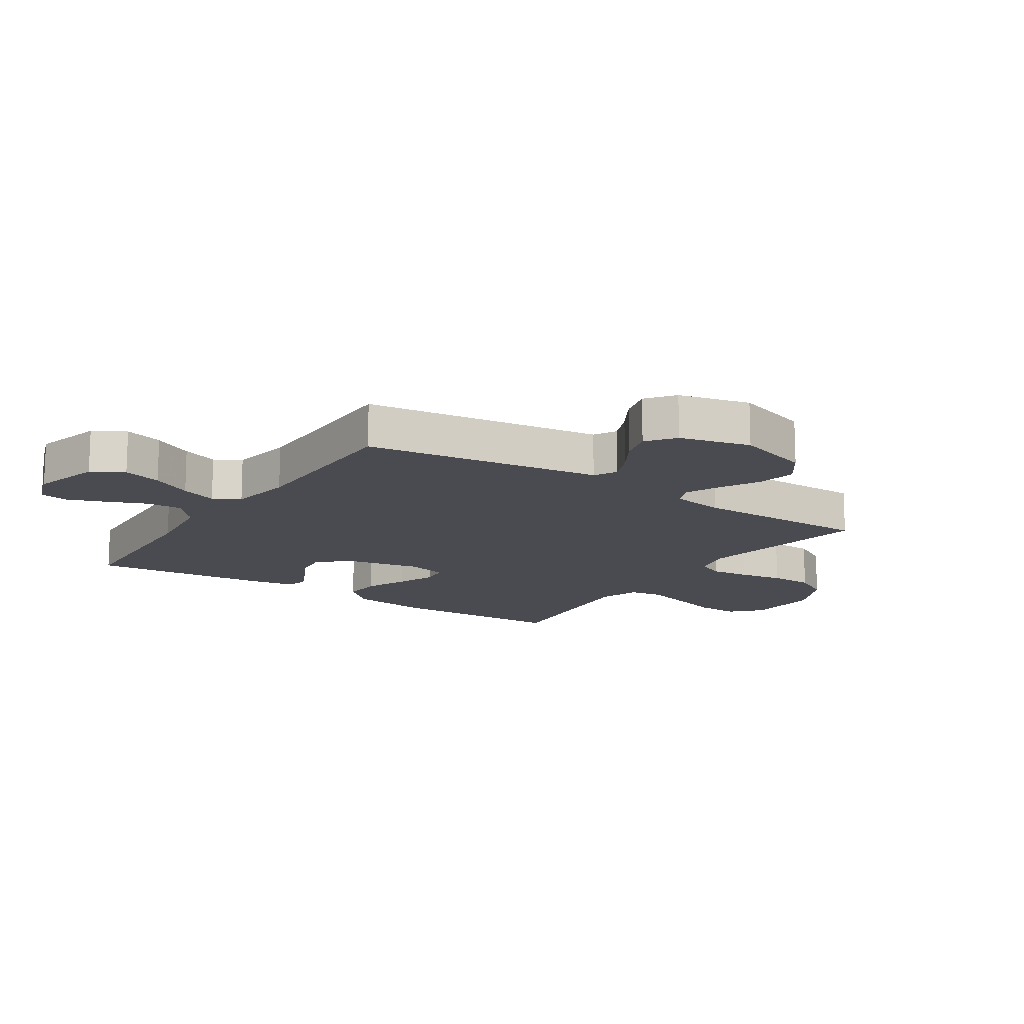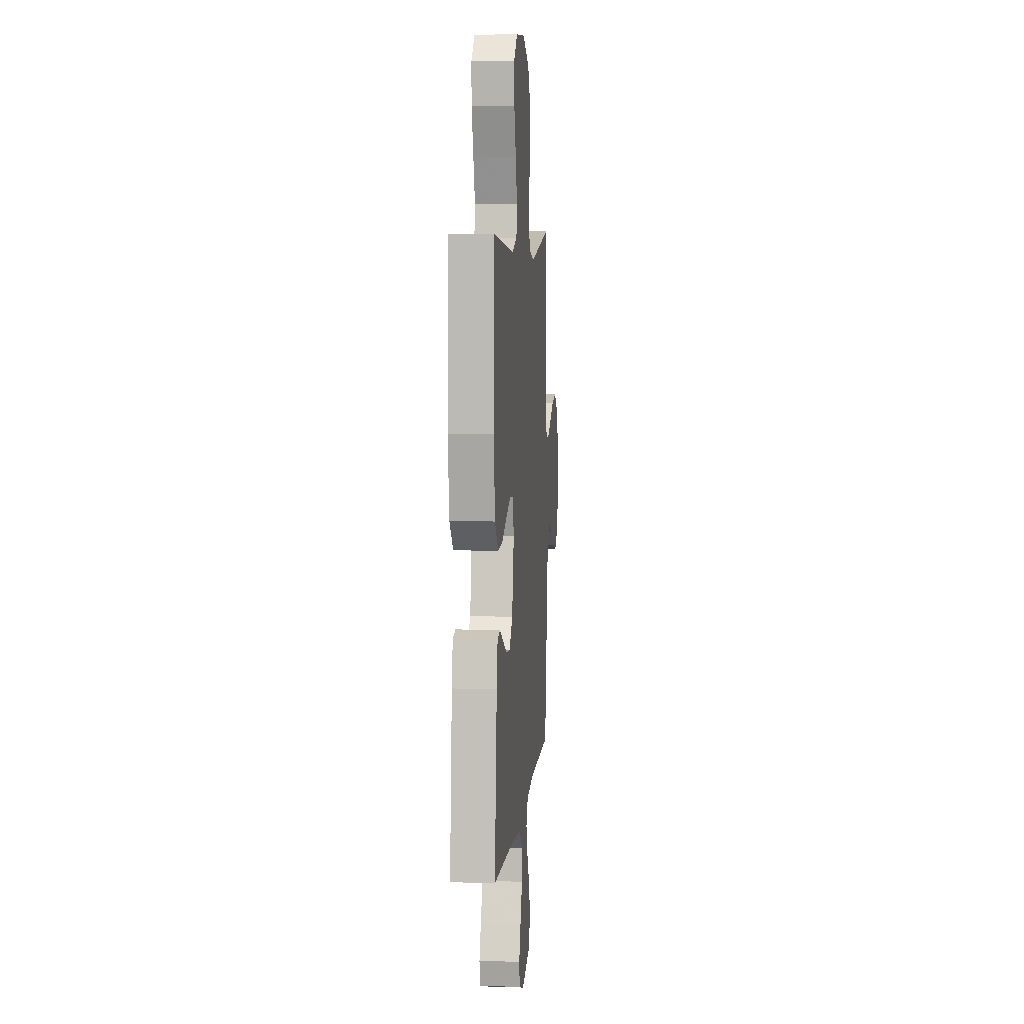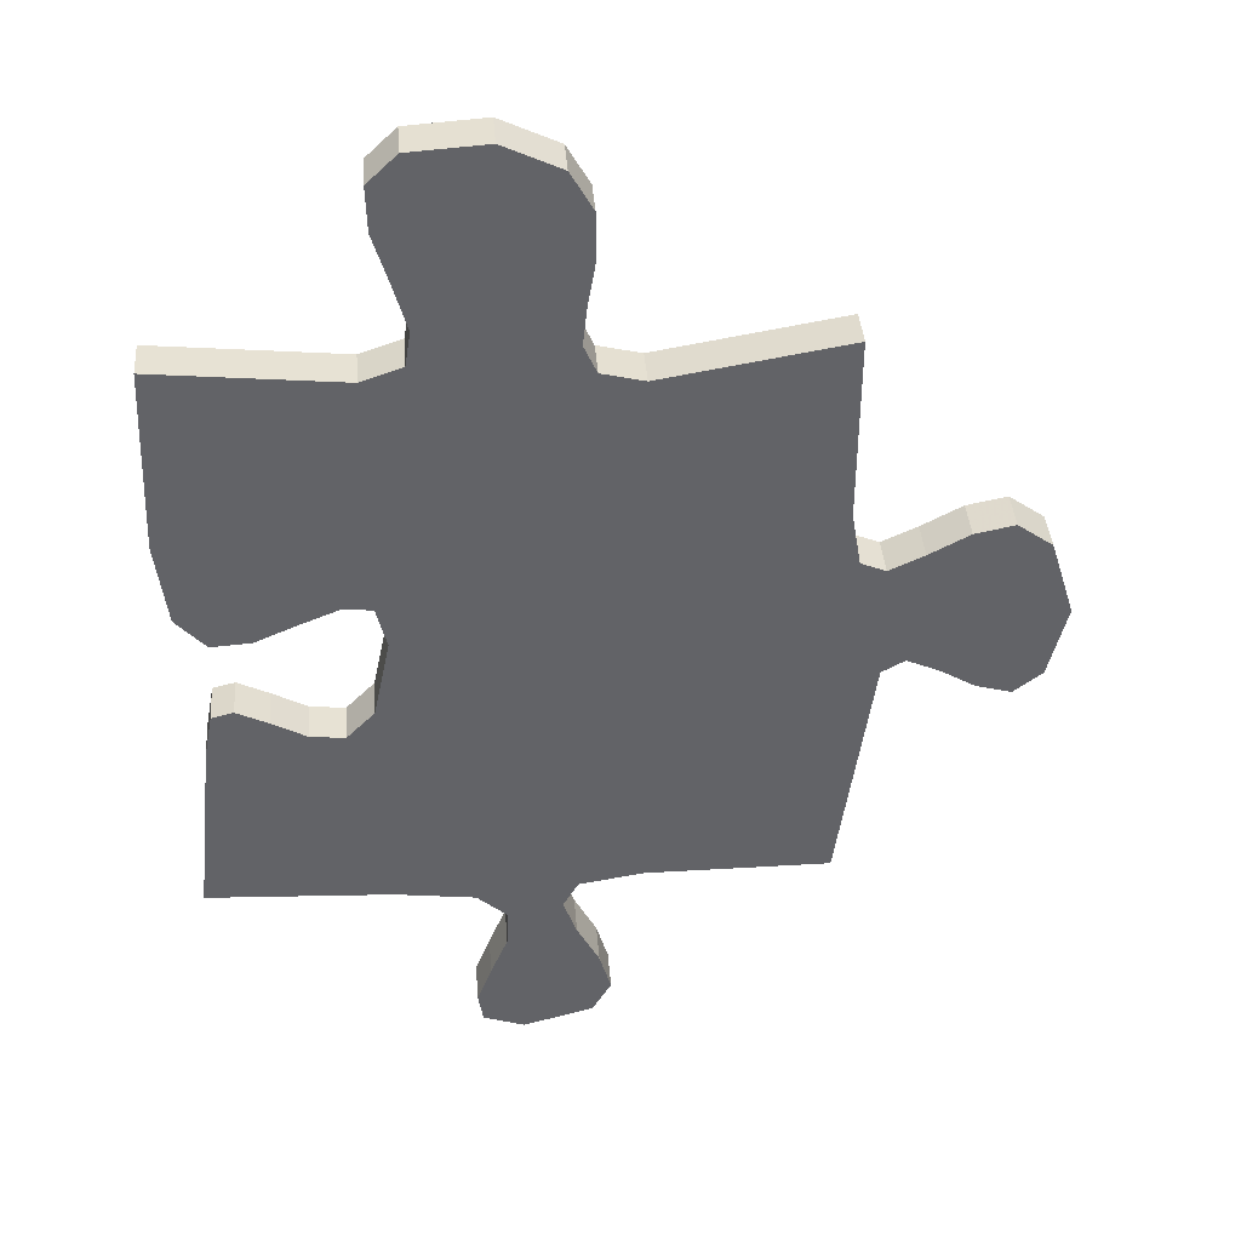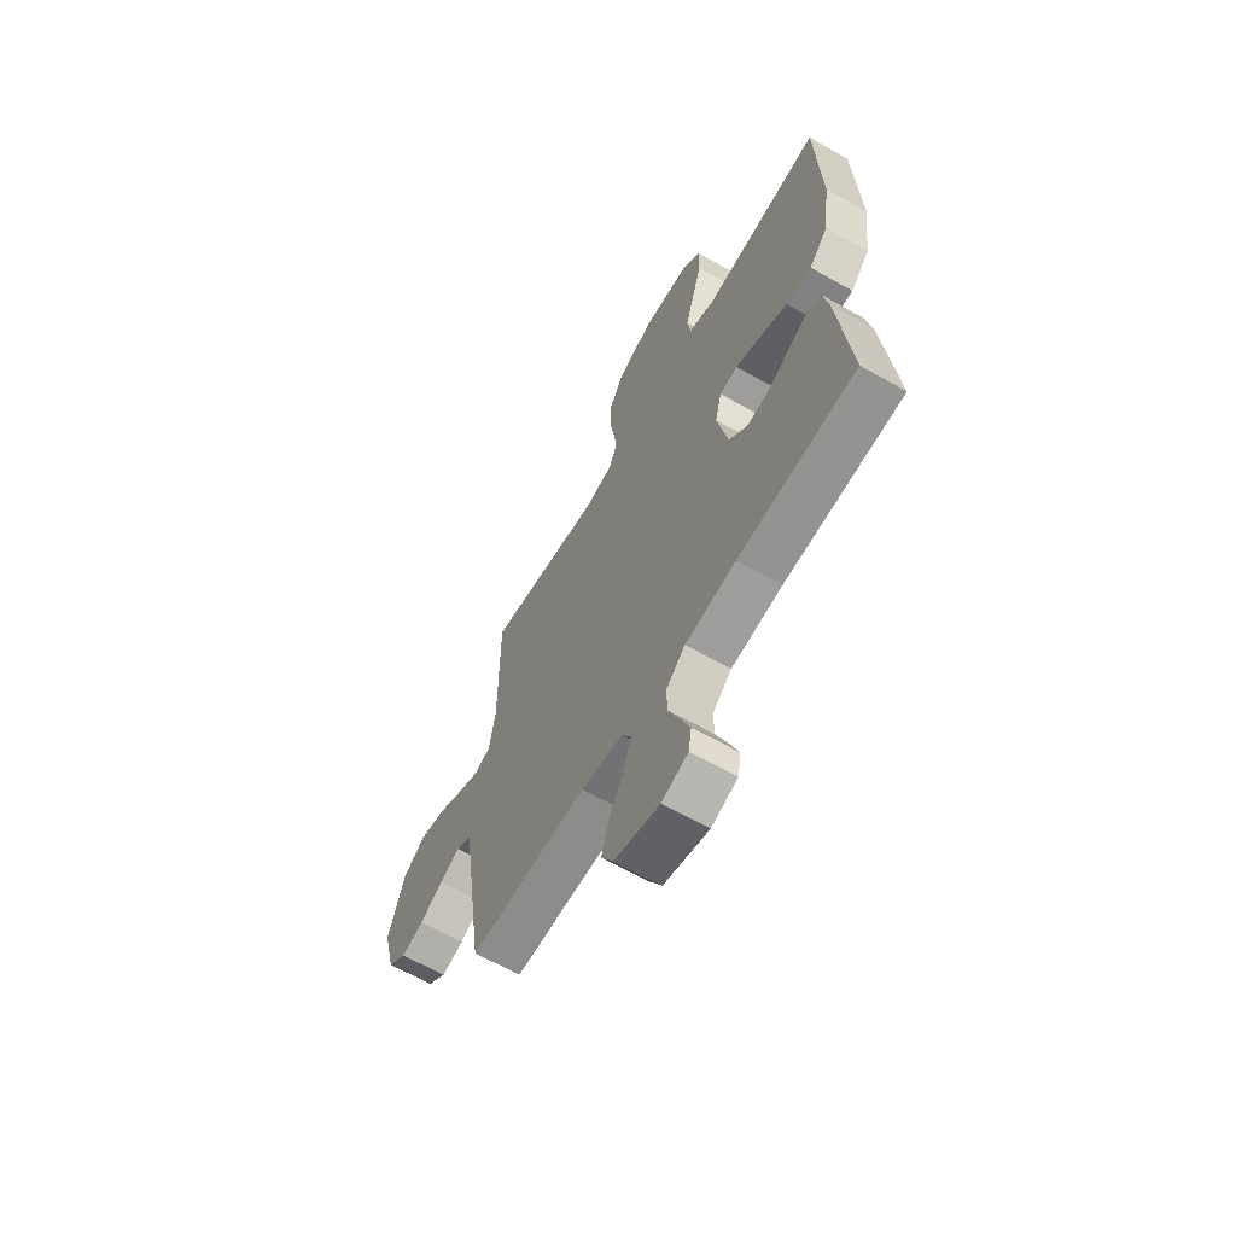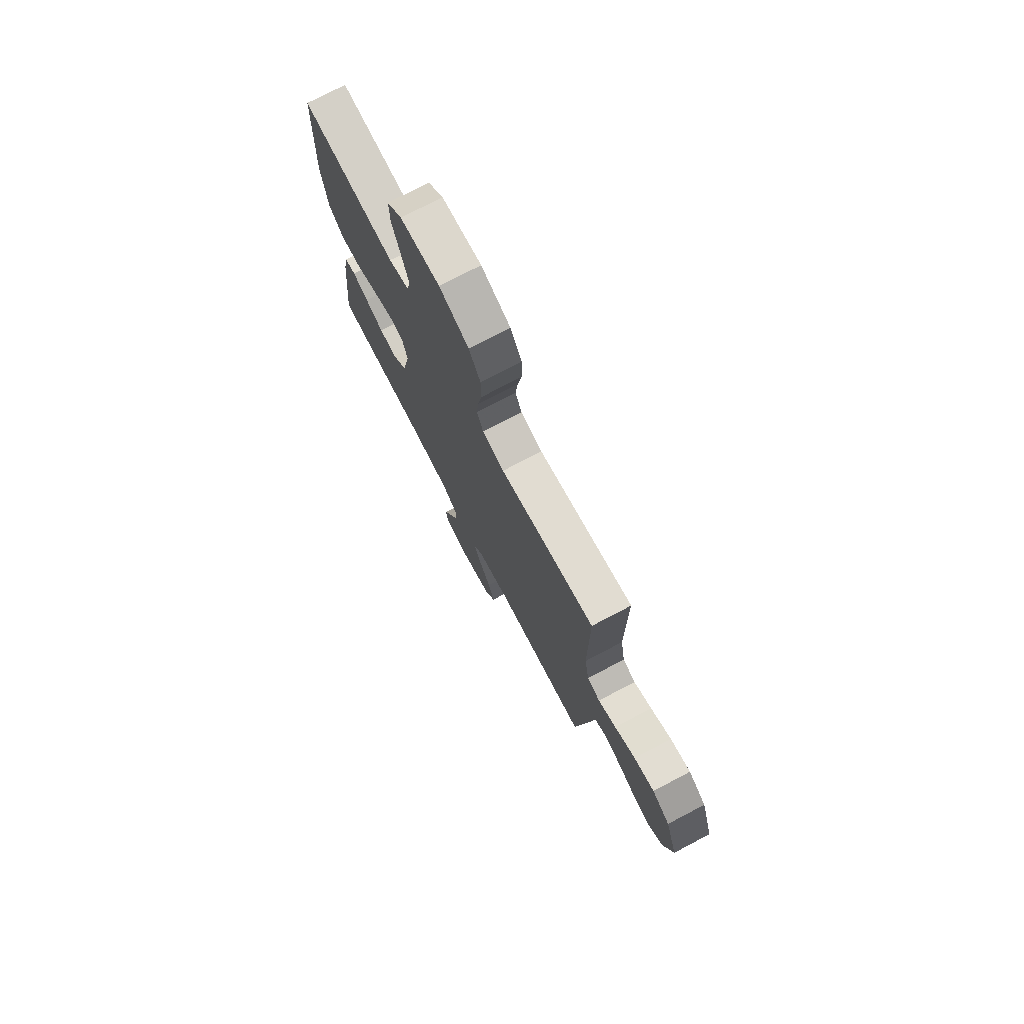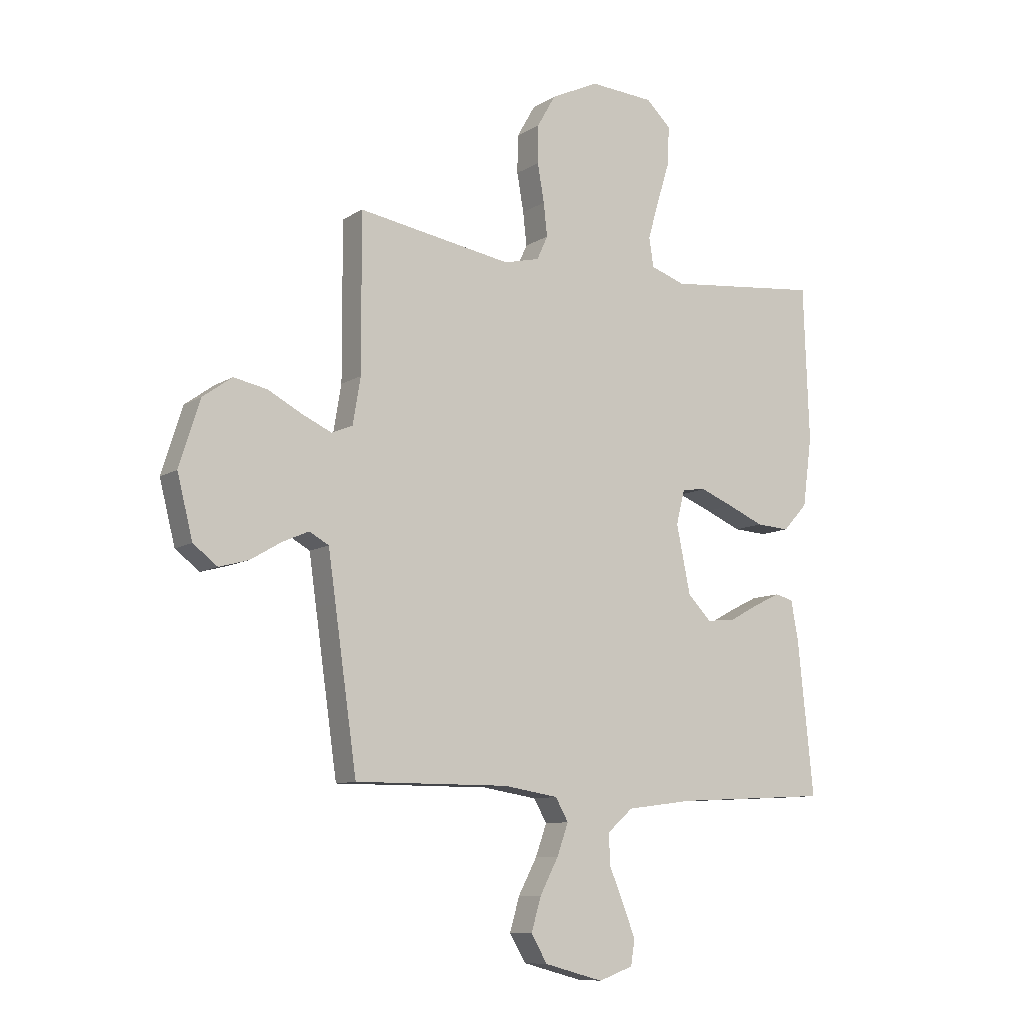
<metadata>
{"format":"obj","ext":"obj","renderer":"f3d","projection":"perspective","resolution":1024,"background":"white","views":[{"elev":-14.4,"azim":-123.6,"up":"+Y"},{"elev":7.2,"azim":95.3,"up":"+Z"},{"elev":39.3,"azim":175.5,"up":"+Z"},{"elev":-63.9,"azim":60.1,"up":"+Z"},{"elev":75.6,"azim":-117.7,"up":"+Z"},{"elev":-9.6,"azim":-32.7,"up":"+Z"}]}
</metadata>
<code>
v -0.5 0.07 -0.5
v -0.543 0.07 -0.2
v -0.557 0.07 -0.102
v -0.595 0.07 -0.081
v -0.647 0.07 -0.104
v -0.706 0.07 -0.139
v -0.763 0.07 -0.155
v -0.81 0.07 -0.119
v -0.84 0.07 0
v -0.8 0.07 0.127
v -0.743 0.07 0.168
v -0.678 0.07 0.155
v -0.612 0.07 0.12
v -0.555 0.07 0.094
v -0.514 0.07 0.111
v -0.499 0.07 0.2
v -0.5 0.07 0.5
v -0.2 0.07 0.45
v -0.131 0.07 0.467
v -0.11 0.07 0.513
v -0.117 0.07 0.577
v -0.13 0.07 0.651
v -0.129 0.07 0.724
v -0.093 0.07 0.787
v 0 0.07 0.831
v 0.125 0.07 0.823
v 0.173 0.07 0.777
v 0.171 0.07 0.705
v 0.146 0.07 0.624
v 0.124 0.07 0.548
v 0.133 0.07 0.492
v 0.2 0.07 0.469
v 0.5 0.07 0.5
v 0.511 0.07 0.2
v 0.493 0.07 0.065
v 0.445 0.07 0.013
v 0.38 0.07 0.017
v 0.31 0.07 0.047
v 0.245 0.07 0.073
v 0.199 0.07 0.067
v 0.182 0.07 0
v 0.209 0.07 -0.131
v 0.255 0.07 -0.178
v 0.311 0.07 -0.172
v 0.368 0.07 -0.141
v 0.419 0.07 -0.116
v 0.455 0.07 -0.125
v 0.469 0.07 -0.2
v 0.5 0.07 -0.5
v 0.2 0.07 -0.516
v 0.07 0.07 -0.533
v 0.02 0.07 -0.577
v 0.023 0.07 -0.637
v 0.051 0.07 -0.704
v 0.075 0.07 -0.766
v 0.067 0.07 -0.814
v 0 0.07 -0.838
v -0.115 0.07 -0.807
v -0.146 0.07 -0.754
v -0.127 0.07 -0.689
v -0.091 0.07 -0.621
v -0.069 0.07 -0.56
v -0.094 0.07 -0.516
v -0.2 0.07 -0.499
v -0.5 0 -0.5
v -0.543 0 -0.2
v -0.557 0 -0.102
v -0.595 0 -0.081
v -0.647 0 -0.104
v -0.706 0 -0.139
v -0.763 0 -0.155
v -0.81 0 -0.119
v -0.84 0 0
v -0.8 0 0.127
v -0.743 0 0.168
v -0.678 0 0.155
v -0.612 0 0.12
v -0.555 0 0.094
v -0.514 0 0.111
v -0.499 0 0.2
v -0.5 0 0.5
v -0.2 0 0.45
v -0.131 0 0.467
v -0.11 0 0.513
v -0.117 0 0.577
v -0.13 0 0.651
v -0.129 0 0.724
v -0.093 0 0.787
v 0 0 0.831
v 0.125 0 0.823
v 0.173 0 0.777
v 0.171 0 0.705
v 0.146 0 0.624
v 0.124 0 0.548
v 0.133 0 0.492
v 0.2 0 0.469
v 0.5 0 0.5
v 0.511 0 0.2
v 0.493 0 0.065
v 0.445 0 0.013
v 0.38 0 0.017
v 0.31 0 0.047
v 0.245 0 0.073
v 0.199 0 0.067
v 0.182 0 0
v 0.209 0 -0.131
v 0.255 0 -0.178
v 0.311 0 -0.172
v 0.368 0 -0.141
v 0.419 0 -0.116
v 0.455 0 -0.125
v 0.469 0 -0.2
v 0.5 0 -0.5
v 0.2 0 -0.516
v 0.07 0 -0.533
v 0.02 0 -0.577
v 0.023 0 -0.637
v 0.051 0 -0.704
v 0.075 0 -0.766
v 0.067 0 -0.814
v 0 0 -0.838
v -0.115 0 -0.807
v -0.146 0 -0.754
v -0.127 0 -0.689
v -0.091 0 -0.621
v -0.069 0 -0.56
v -0.094 0 -0.516
v -0.2 0 -0.499
f 58 59 60 61
f 58 61 62
f 57 58 62
f 56 57 62
f 53 54 55 56
f 53 56 62
f 52 53 62 63
f 47 48 49 50
f 47 50 51
f 44 45 46 47
f 44 47 51 52
f 35 36 37 38
f 35 38 39
f 32 33 34 35
f 31 32 35 39
f 26 27 28 29
f 26 29 30
f 25 26 30
f 24 25 30 31
f 21 22 23 24
f 20 21 24 31
f 16 17 18
f 15 16 18 19
f 10 11 12 13
f 10 13 14
f 9 10 14
f 8 9 14
f 5 6 7 8
f 4 5 8 14
f 3 4 14 15
f 64 1 2 3
f 63 64 3 15
f 43 44 52 63
f 42 43 63 15
f 41 42 15 19
f 40 41 19 20
f 20 31 39 40
f 125 124 123 122
f 126 125 122
f 126 122 121
f 126 121 120
f 120 119 118 117
f 126 120 117
f 127 126 117 116
f 114 113 112 111
f 115 114 111
f 111 110 109 108
f 116 115 111 108
f 102 101 100 99
f 103 102 99
f 99 98 97 96
f 103 99 96 95
f 93 92 91 90
f 94 93 90
f 94 90 89
f 95 94 89 88
f 88 87 86 85
f 95 88 85 84
f 82 81 80
f 83 82 80 79
f 77 76 75 74
f 78 77 74
f 78 74 73
f 78 73 72
f 72 71 70 69
f 78 72 69 68
f 79 78 68 67
f 67 66 65 128
f 79 67 128 127
f 127 116 108 107
f 79 127 107 106
f 83 79 106 105
f 84 83 105 104
f 104 103 95 84
f 1 65 66 2
f 2 66 67 3
f 3 67 68 4
f 4 68 69 5
f 5 69 70 6
f 6 70 71 7
f 7 71 72 8
f 8 72 73 9
f 9 73 74 10
f 10 74 75 11
f 11 75 76 12
f 12 76 77 13
f 13 77 78 14
f 14 78 79 15
f 15 79 80 16
f 16 80 81 17
f 17 81 82 18
f 18 82 83 19
f 19 83 84 20
f 20 84 85 21
f 21 85 86 22
f 22 86 87 23
f 23 87 88 24
f 24 88 89 25
f 25 89 90 26
f 26 90 91 27
f 27 91 92 28
f 28 92 93 29
f 29 93 94 30
f 30 94 95 31
f 31 95 96 32
f 32 96 97 33
f 33 97 98 34
f 34 98 99 35
f 35 99 100 36
f 36 100 101 37
f 37 101 102 38
f 38 102 103 39
f 39 103 104 40
f 40 104 105 41
f 41 105 106 42
f 42 106 107 43
f 43 107 108 44
f 44 108 109 45
f 45 109 110 46
f 46 110 111 47
f 47 111 112 48
f 48 112 113 49
f 49 113 114 50
f 50 114 115 51
f 51 115 116 52
f 52 116 117 53
f 53 117 118 54
f 54 118 119 55
f 55 119 120 56
f 56 120 121 57
f 57 121 122 58
f 58 122 123 59
f 59 123 124 60
f 60 124 125 61
f 61 125 126 62
f 62 126 127 63
f 63 127 128 64
f 64 128 65 1

</code>
